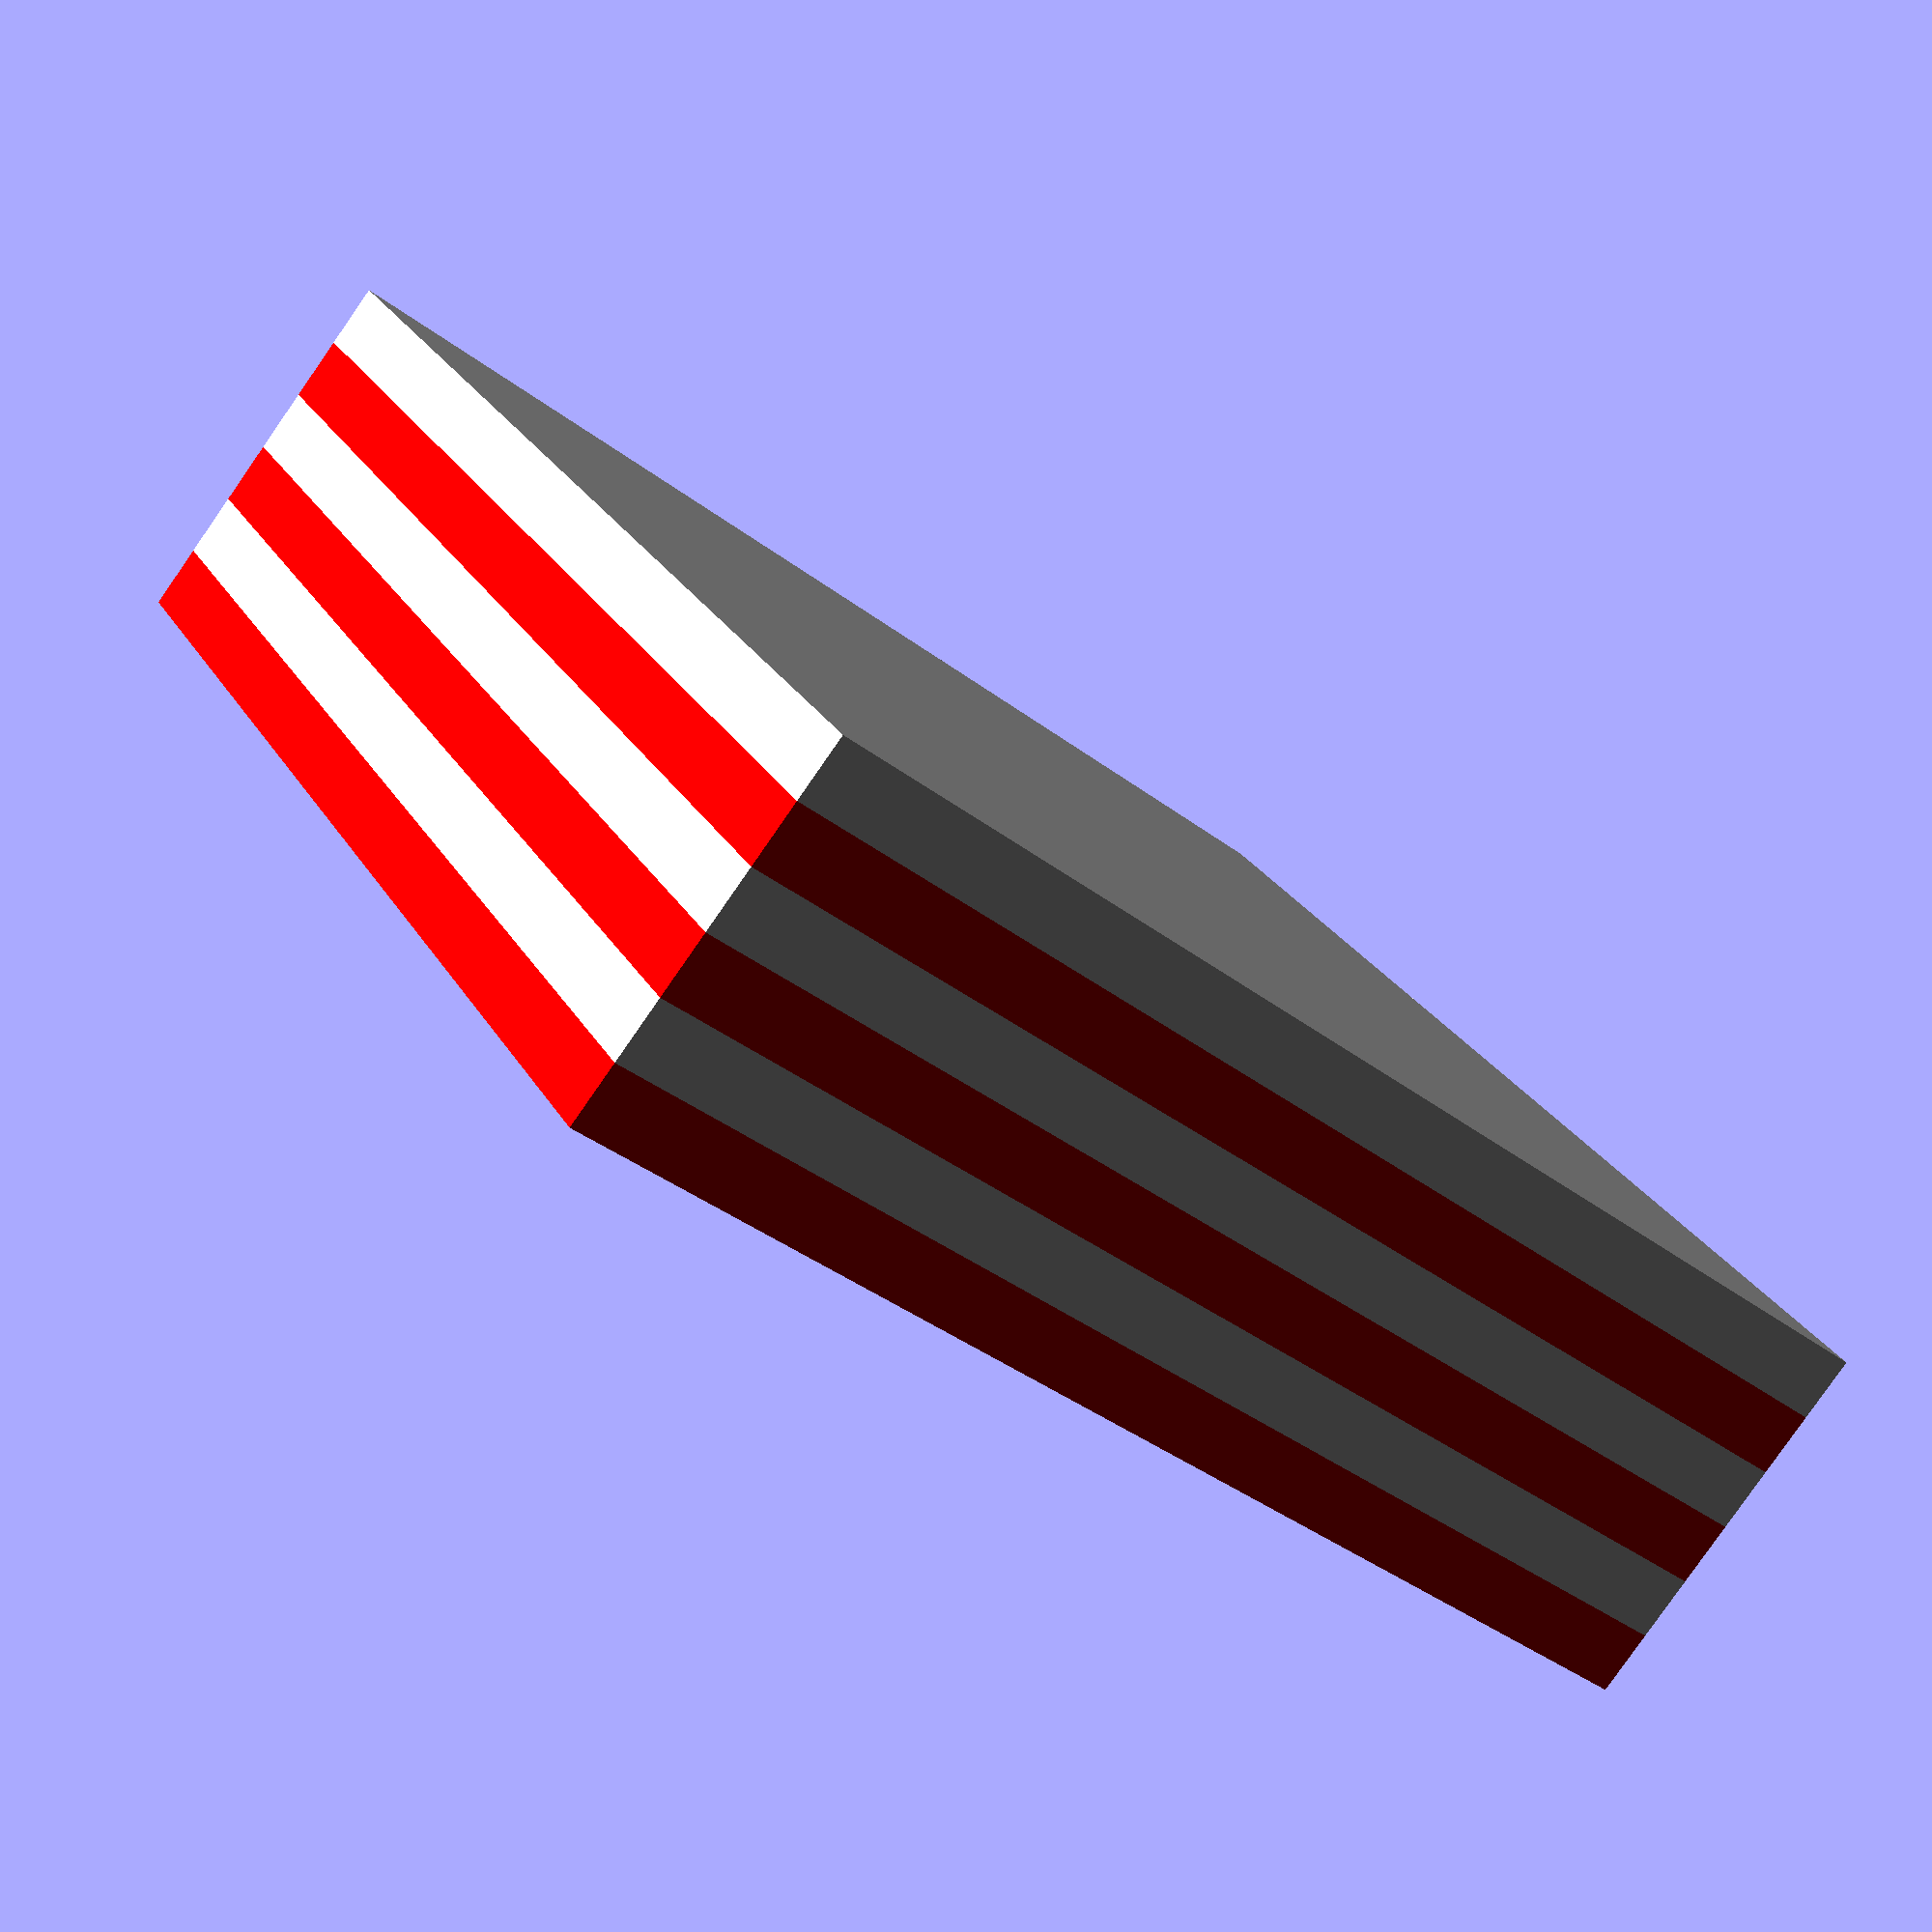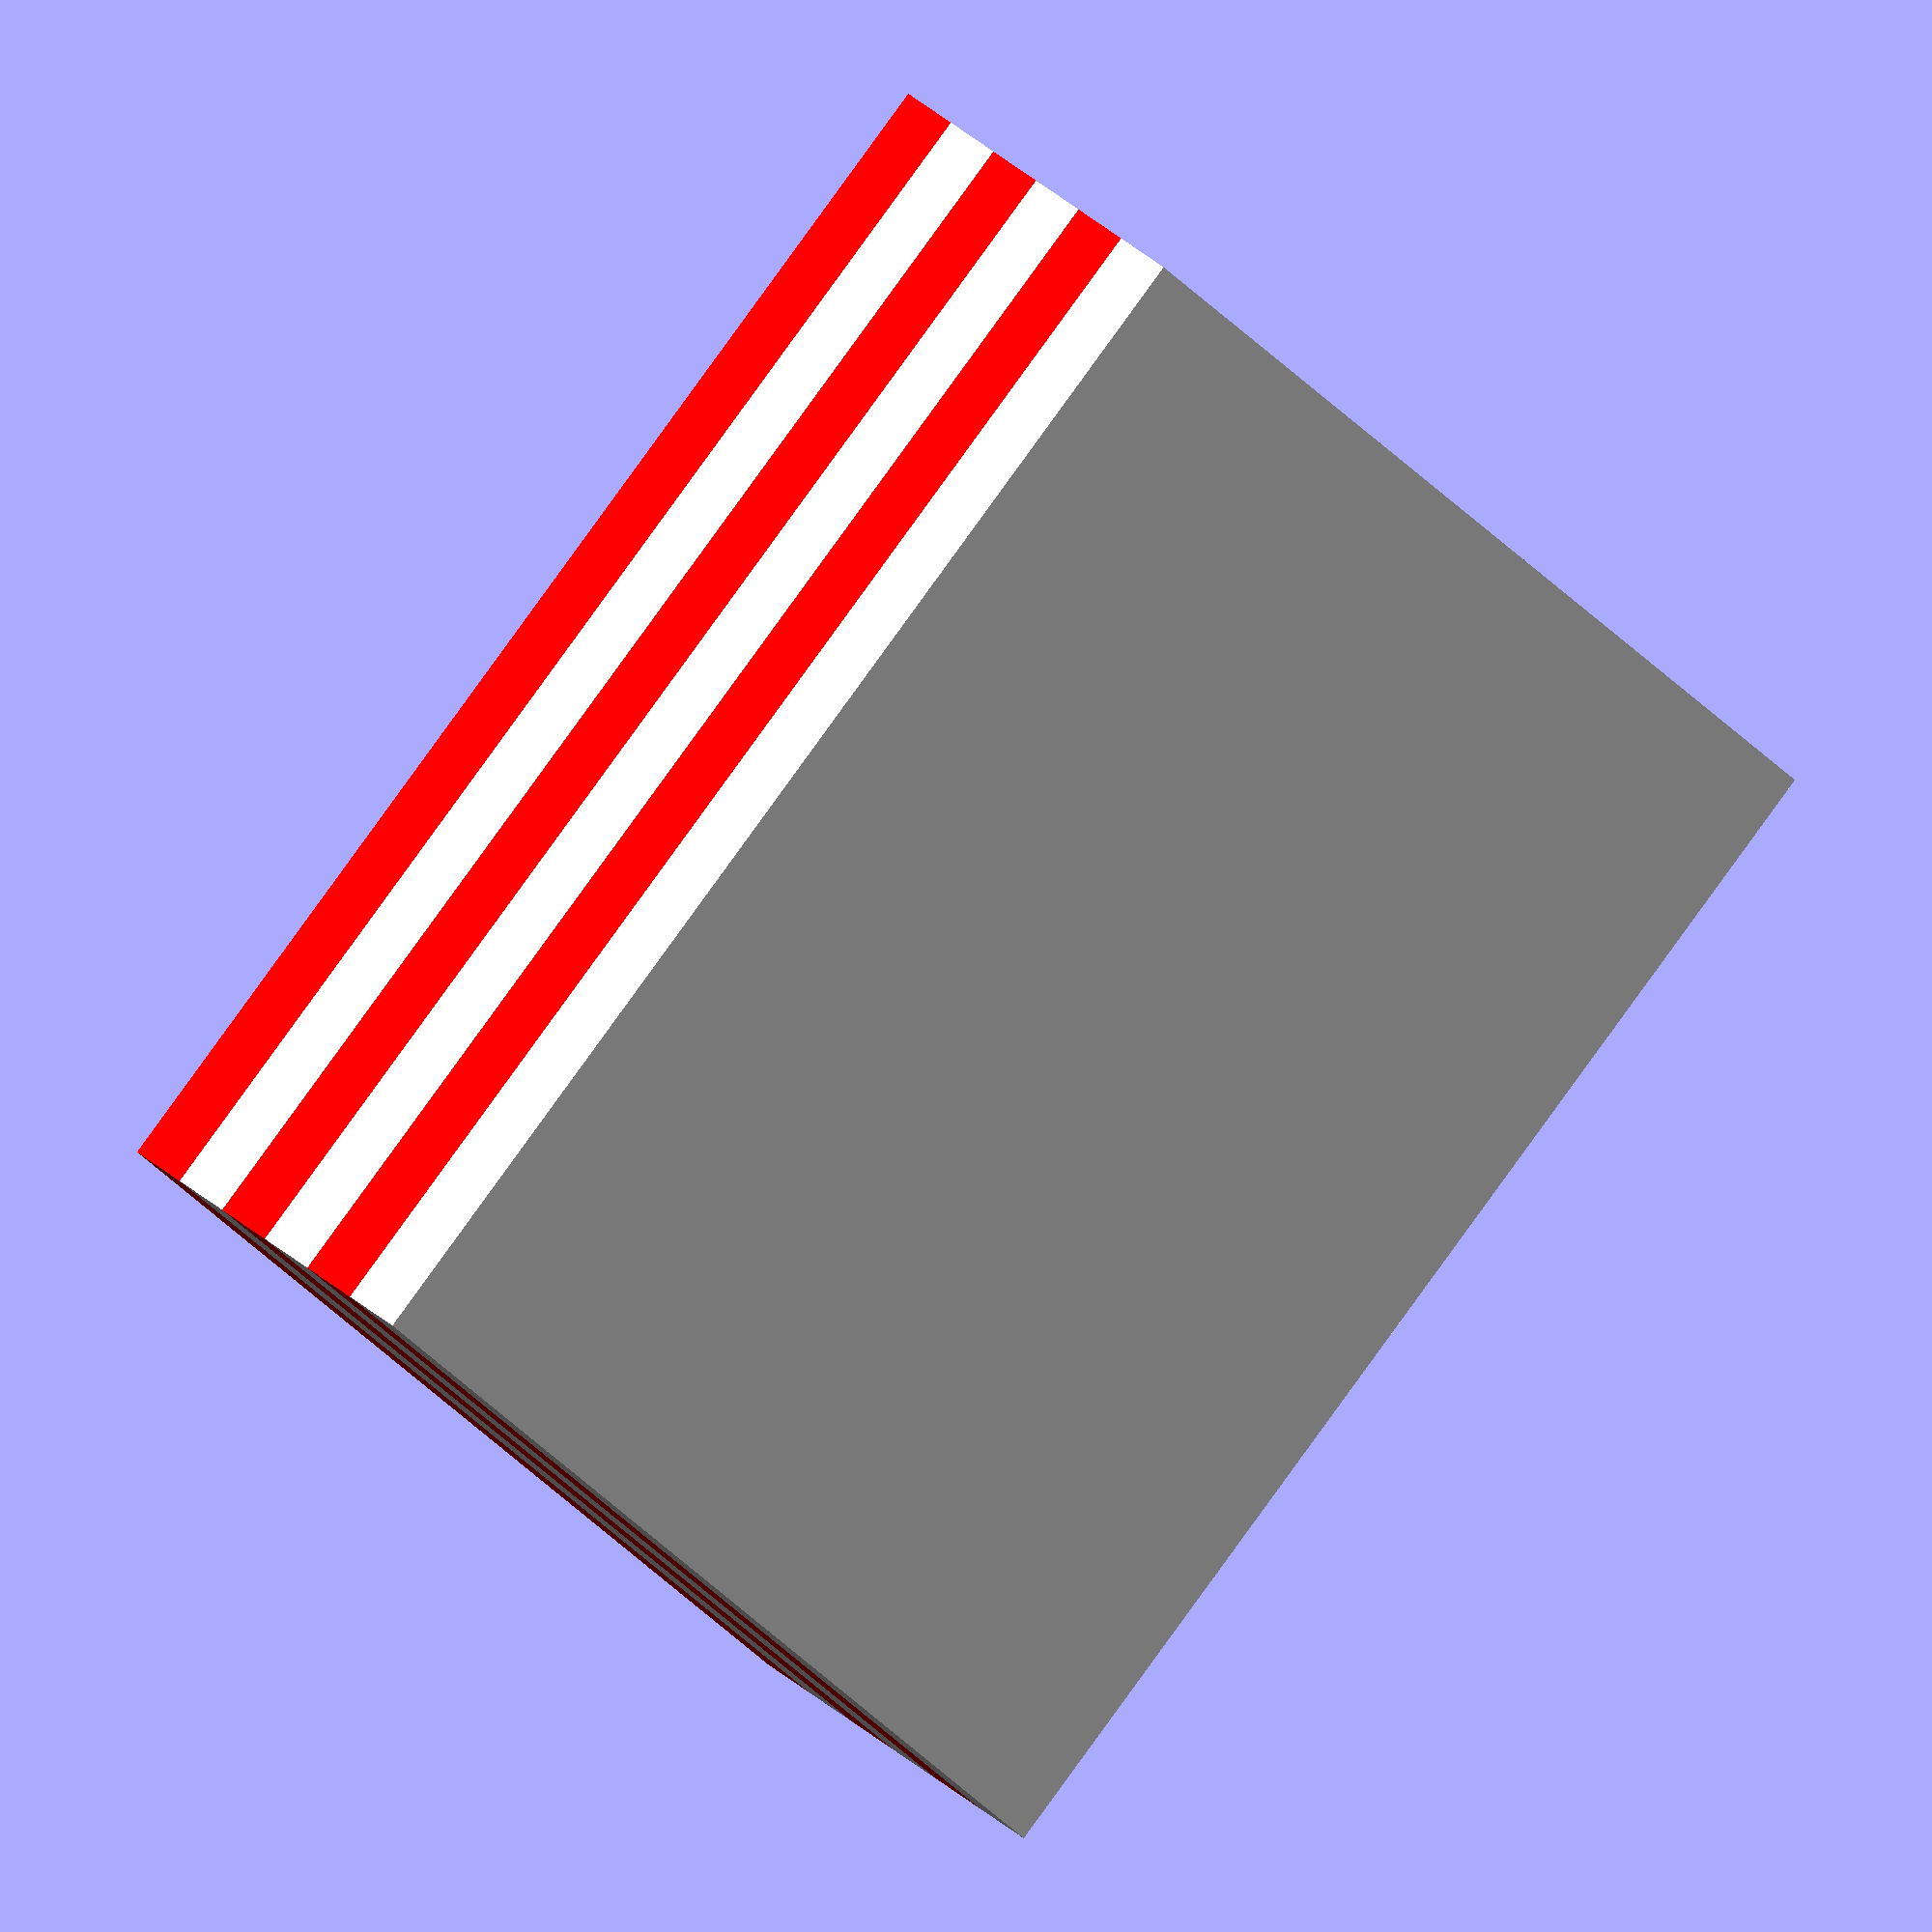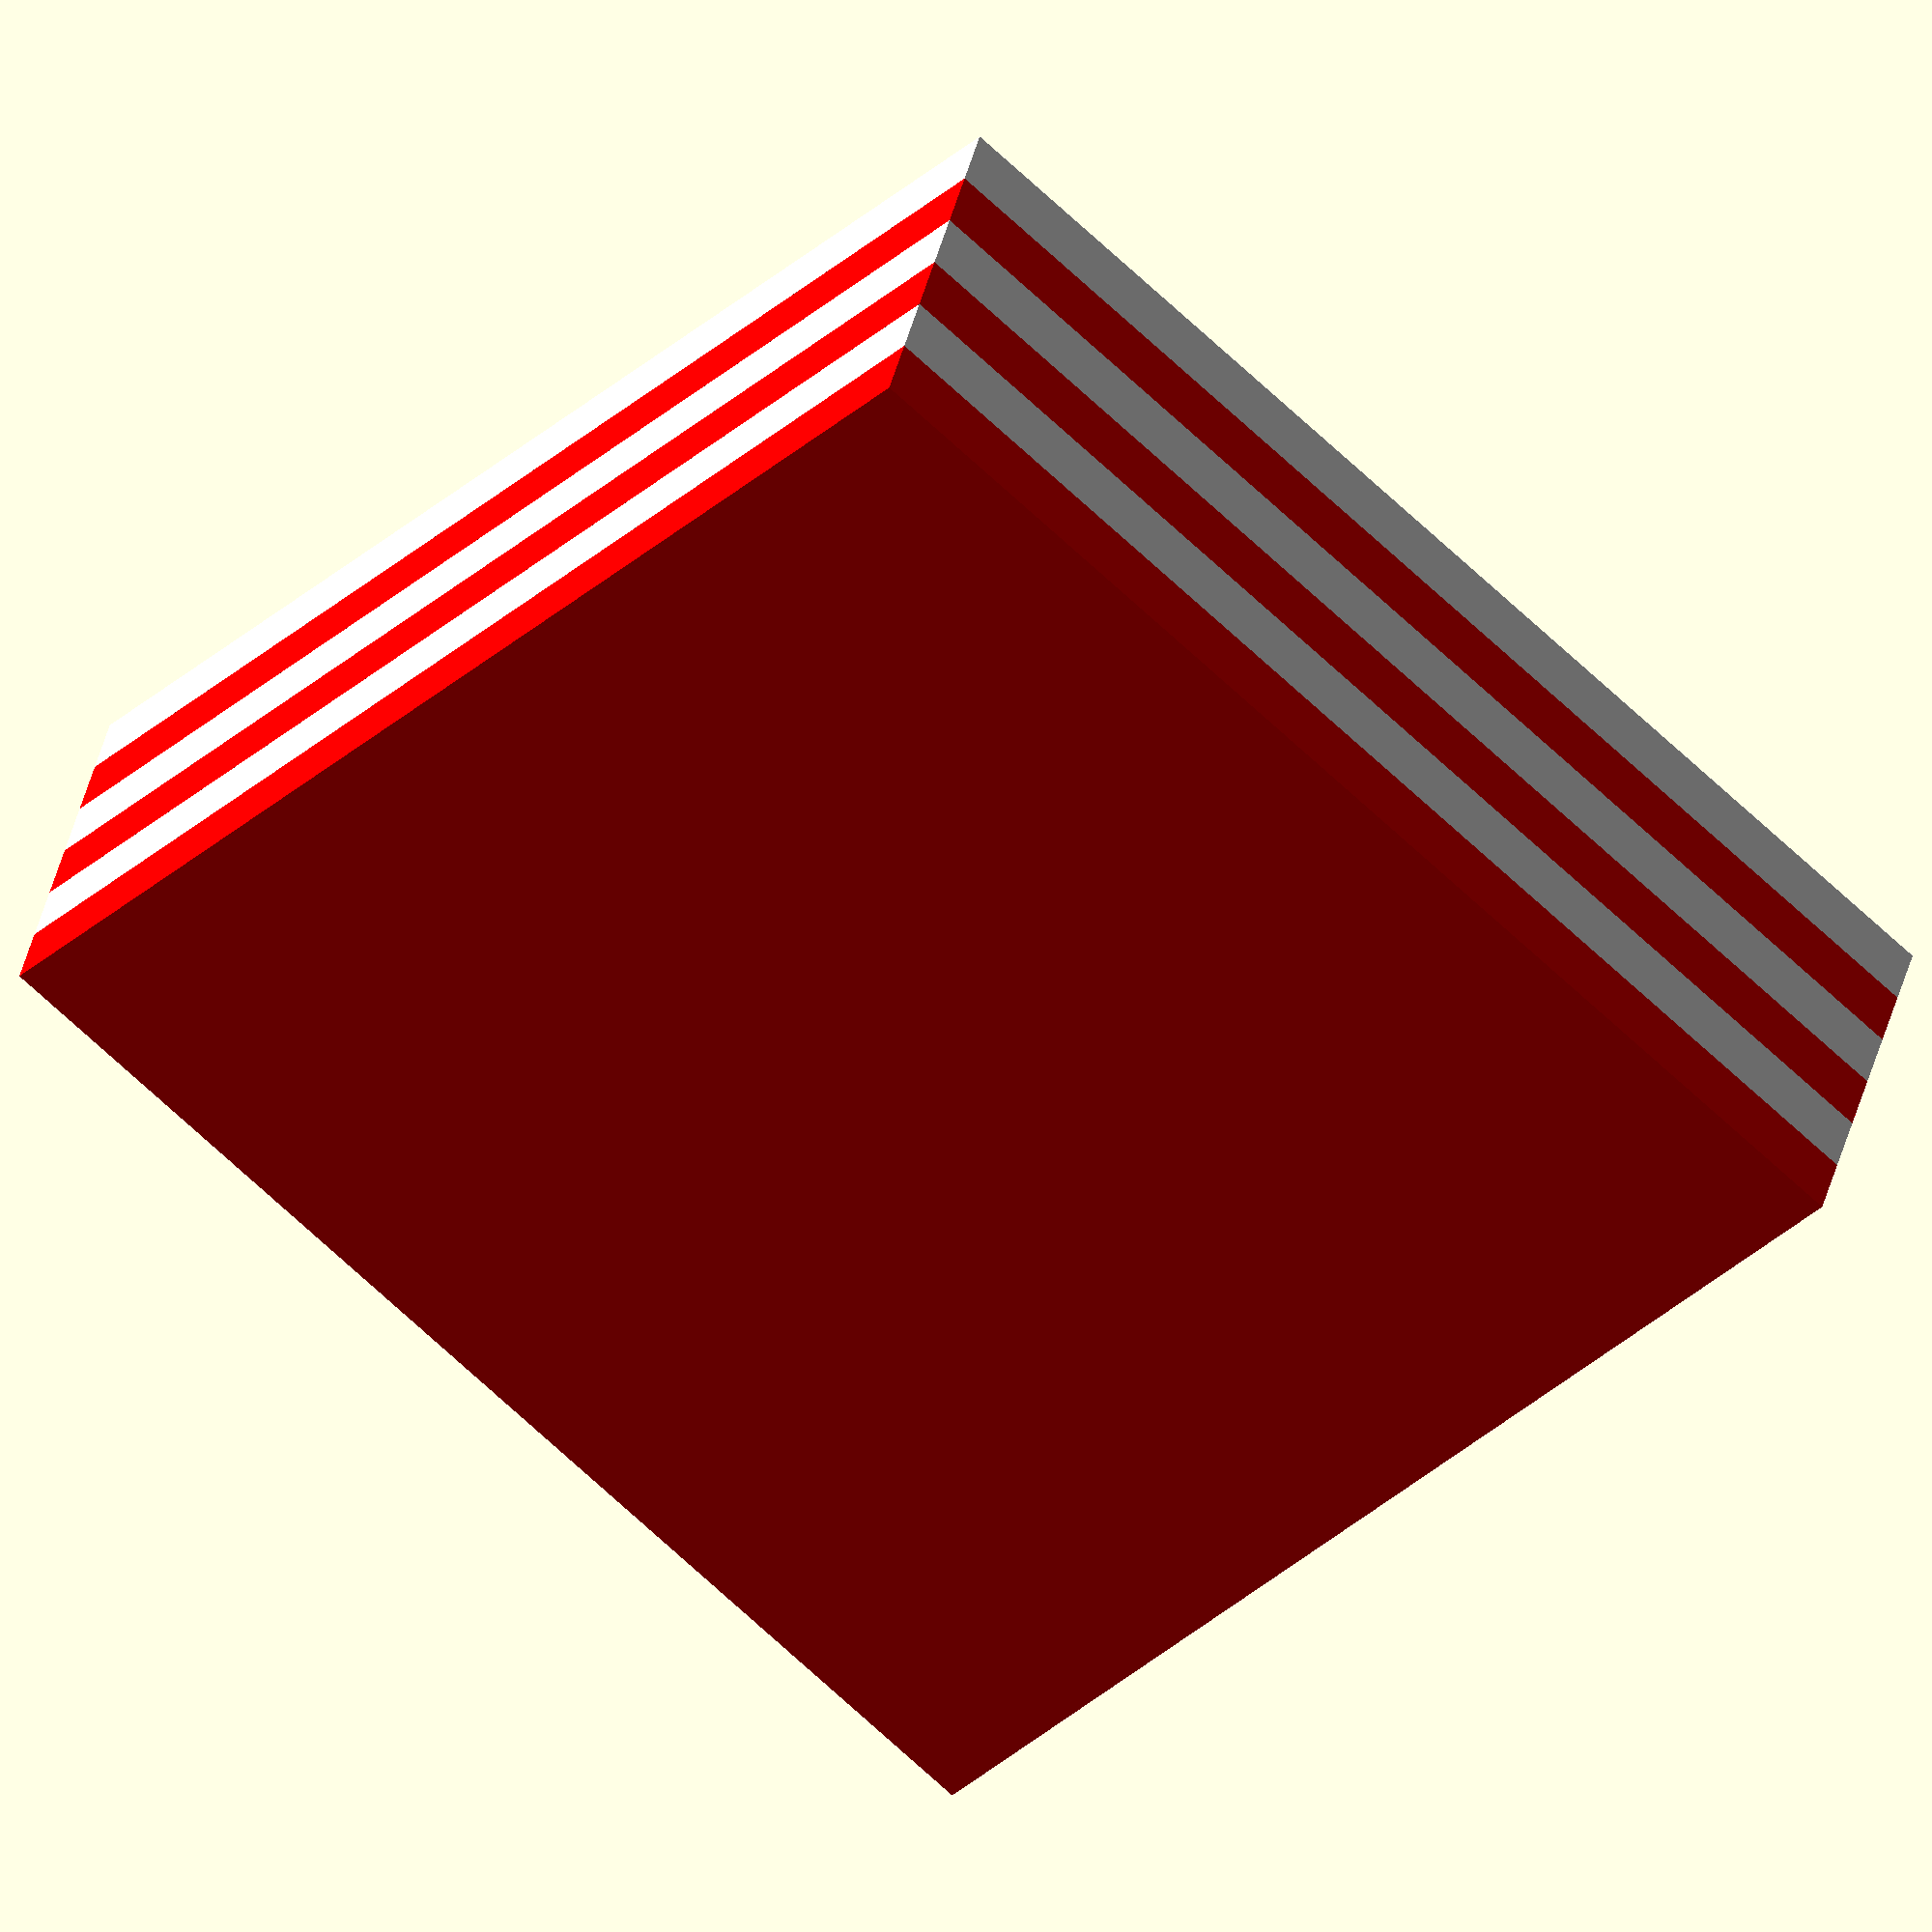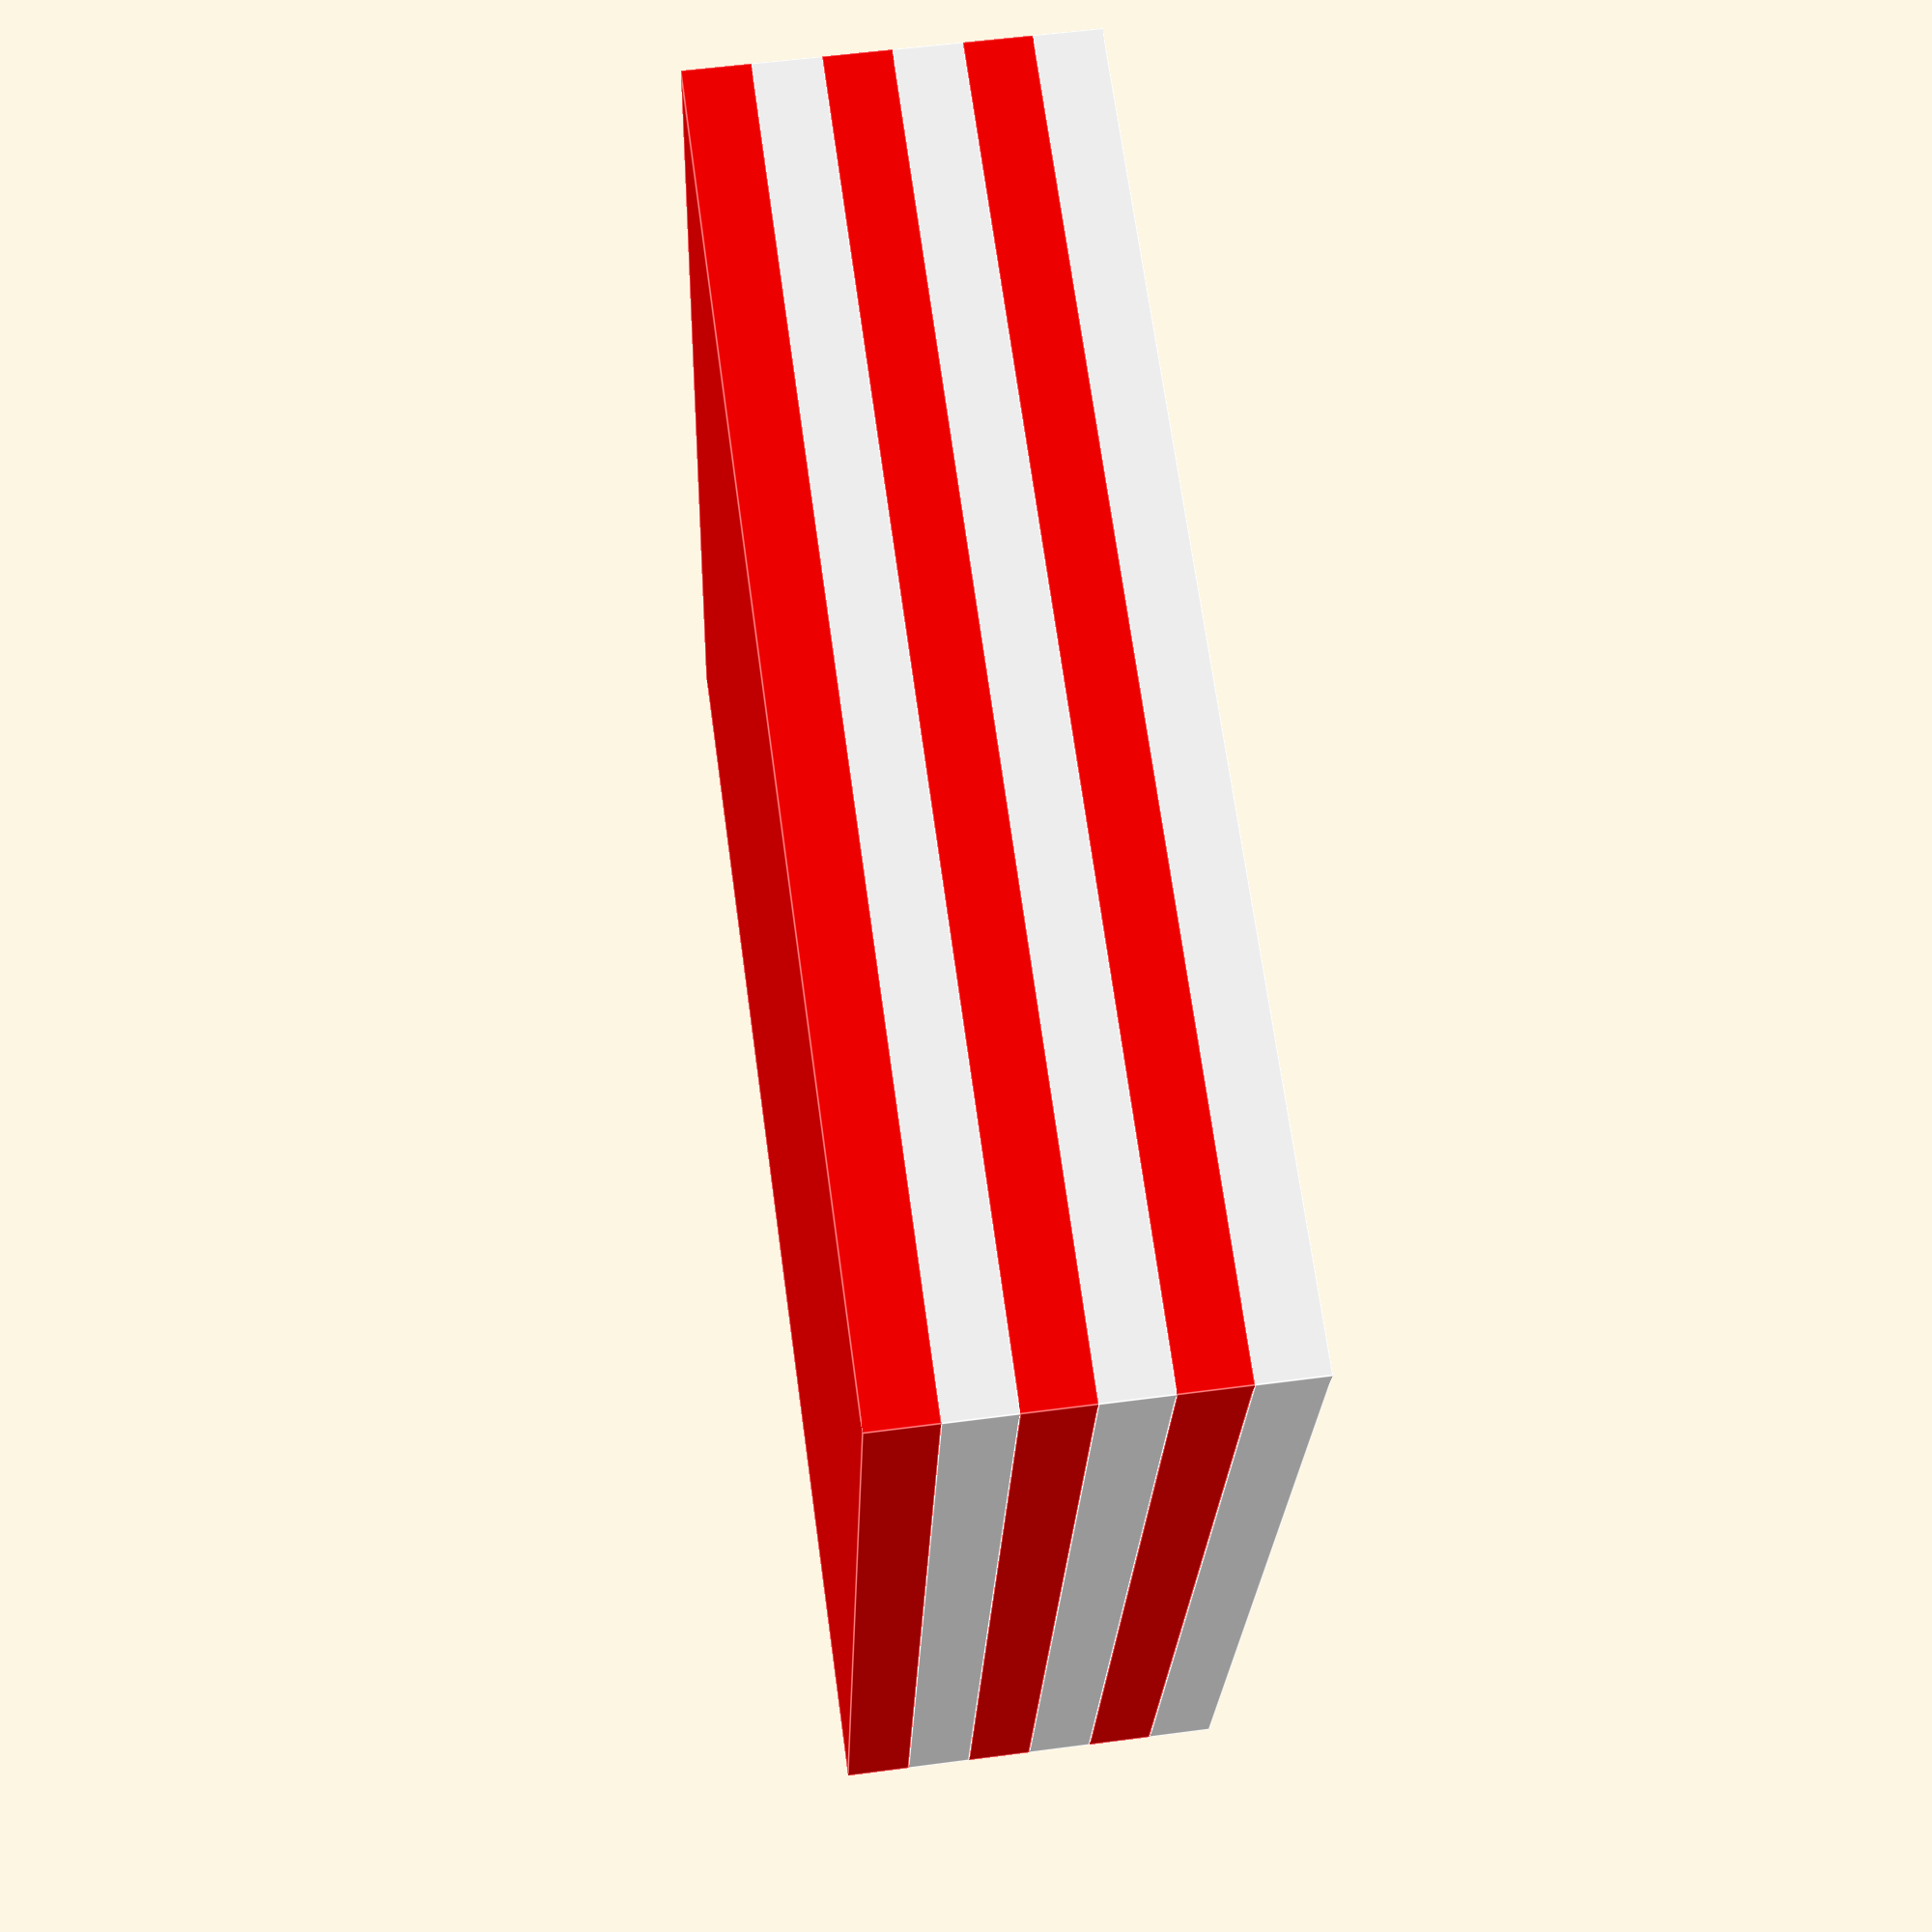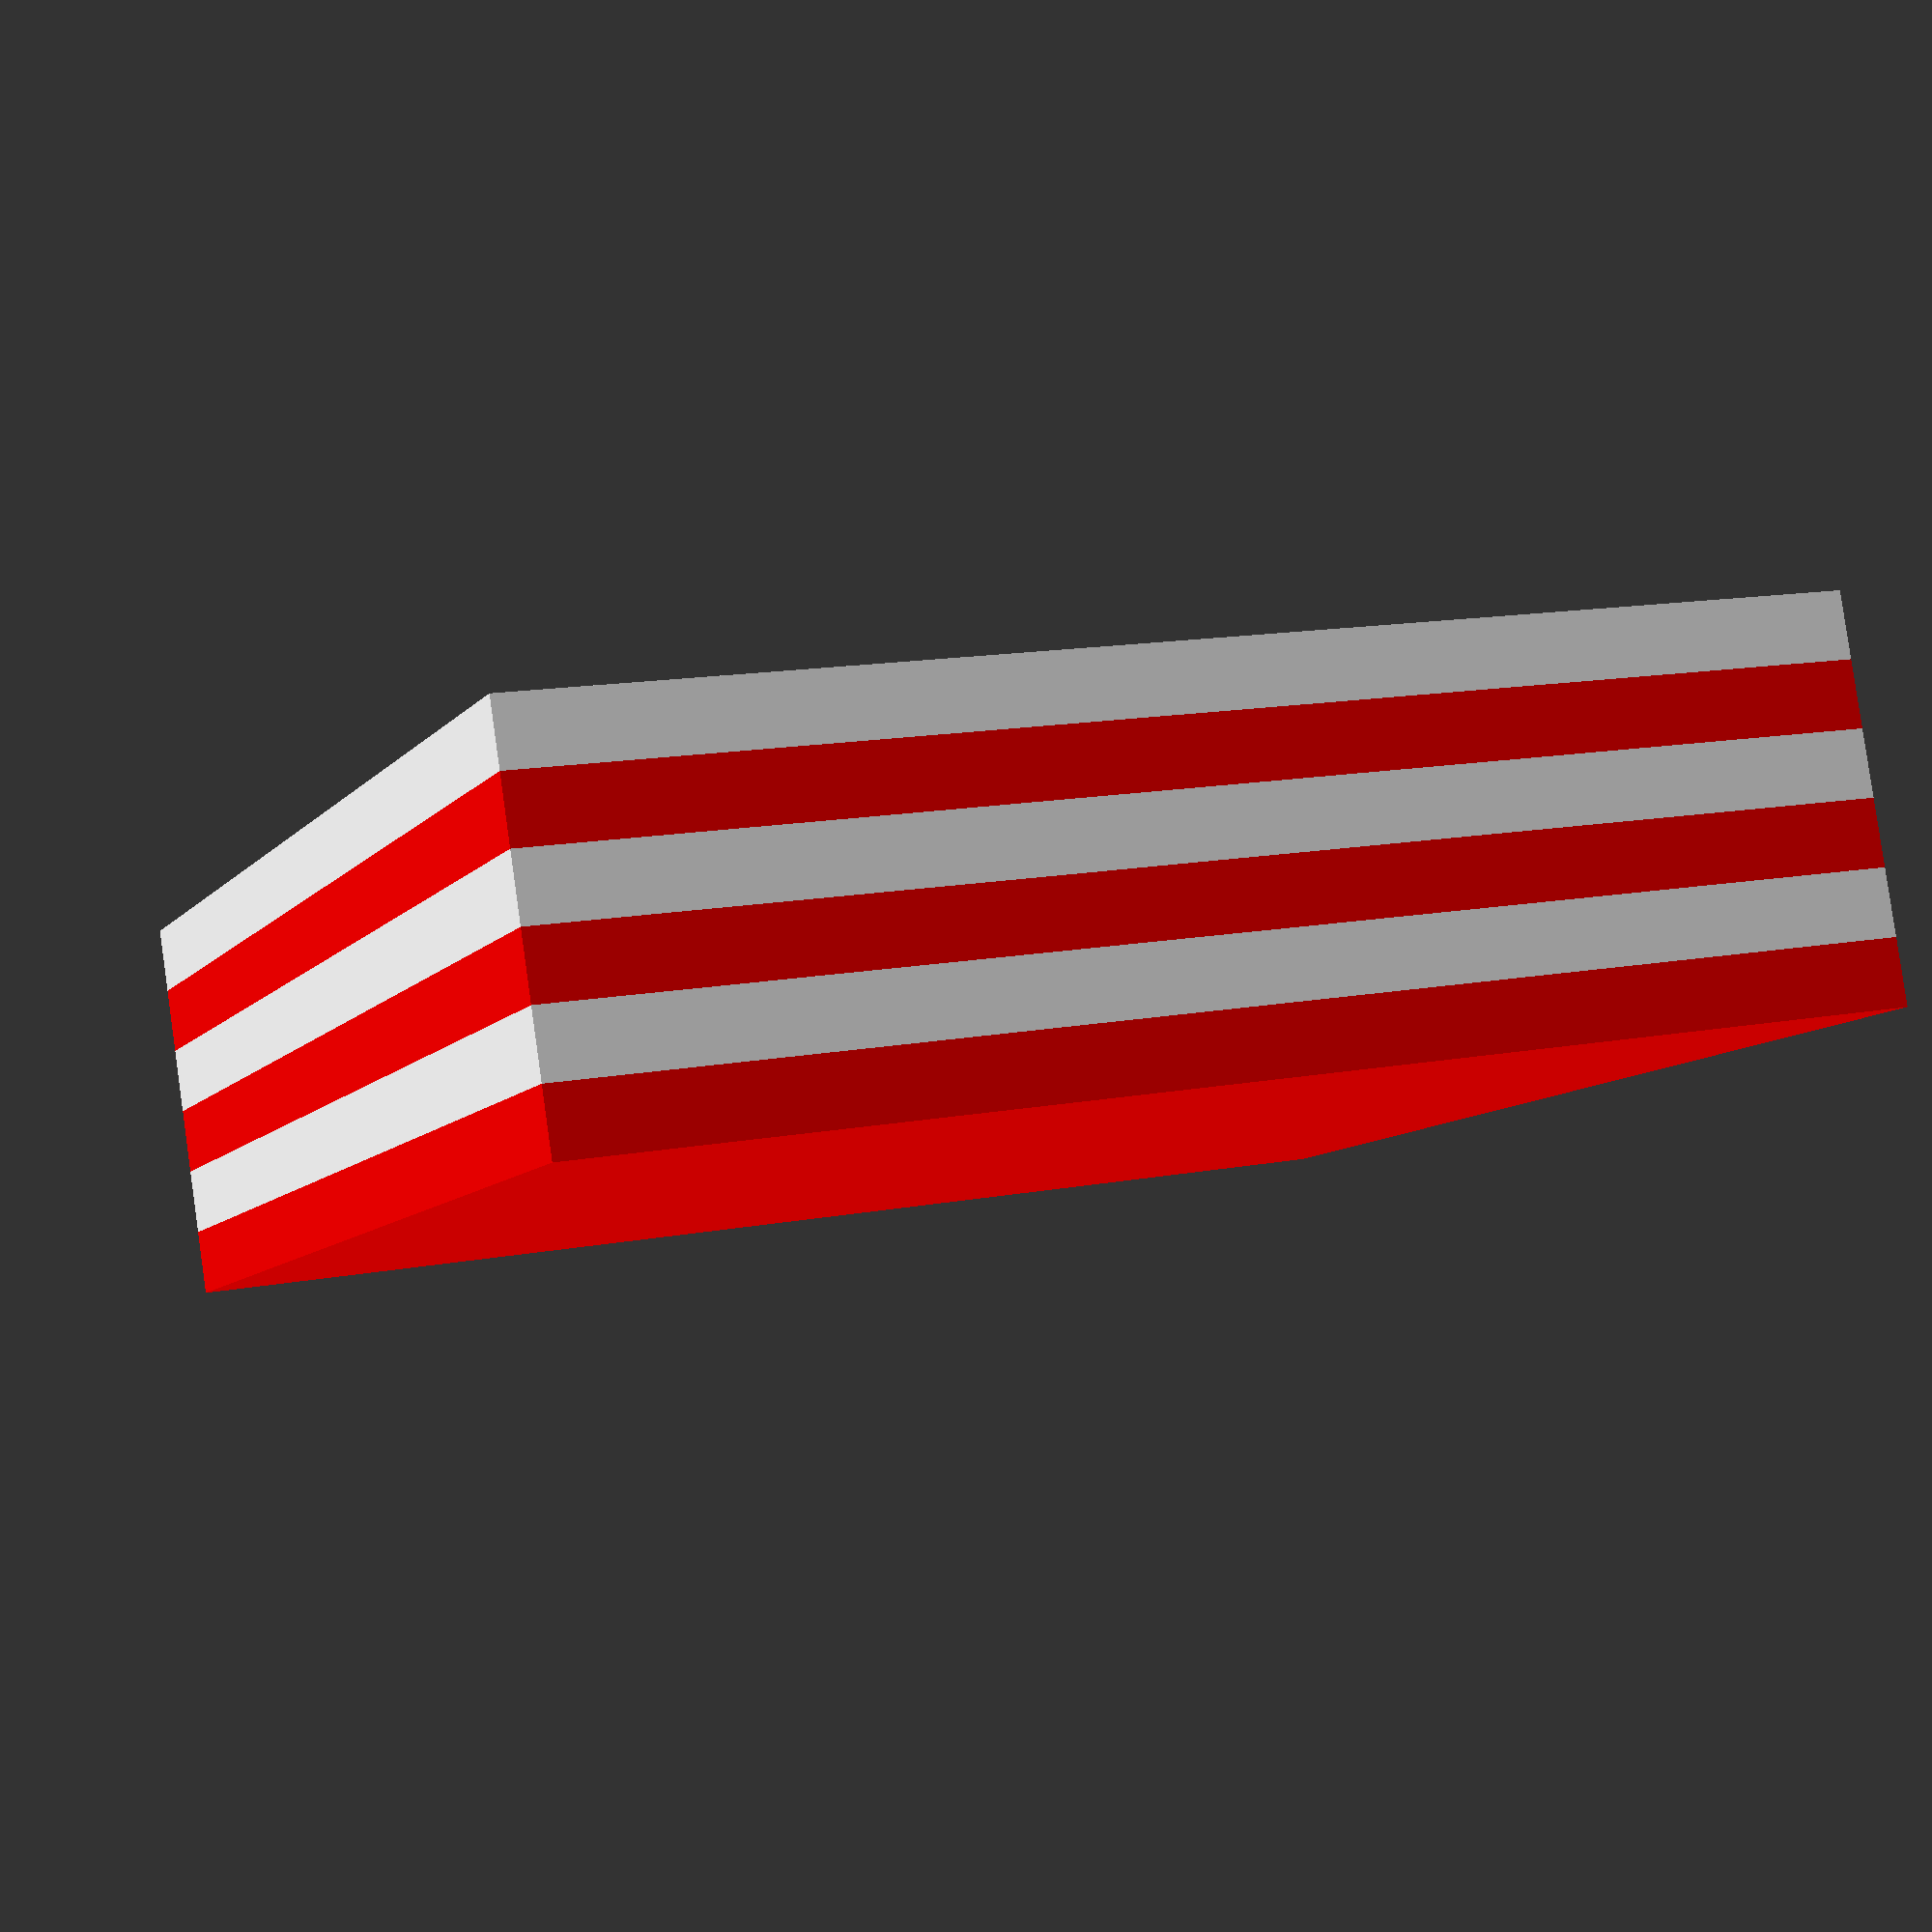
<openscad>
altura=1;
lados=20;
rep=6;
color1="red";
color2="white";
color1boolean=true;
color2boolean=true;



for (i=[0:altura:altura*(rep-1)]) {
  if ((i/altura)%2==0) {
    if (color1boolean) translate([0,0,i]) color(color1) cube([lados,lados,altura]);
  } else {
    if (color2boolean) translate([0,0,i]) color(color2) cube([lados,lados,altura]);
  }

}
</openscad>
<views>
elev=262.3 azim=151.2 roll=214.9 proj=p view=wireframe
elev=144.5 azim=140.7 roll=220.5 proj=o view=solid
elev=319.0 azim=137.0 roll=193.3 proj=o view=solid
elev=124.8 azim=256.8 roll=278.0 proj=p view=edges
elev=95.7 azim=158.6 roll=8.1 proj=p view=solid
</views>
